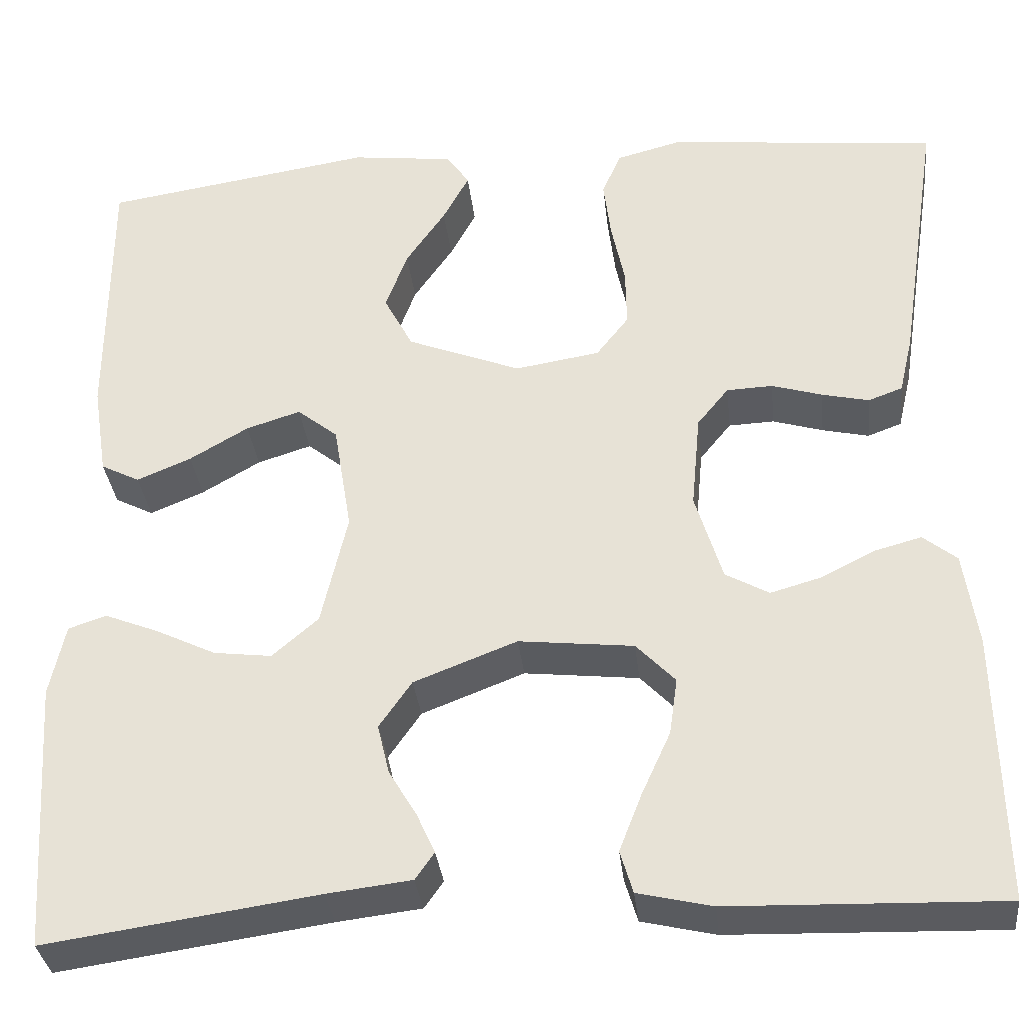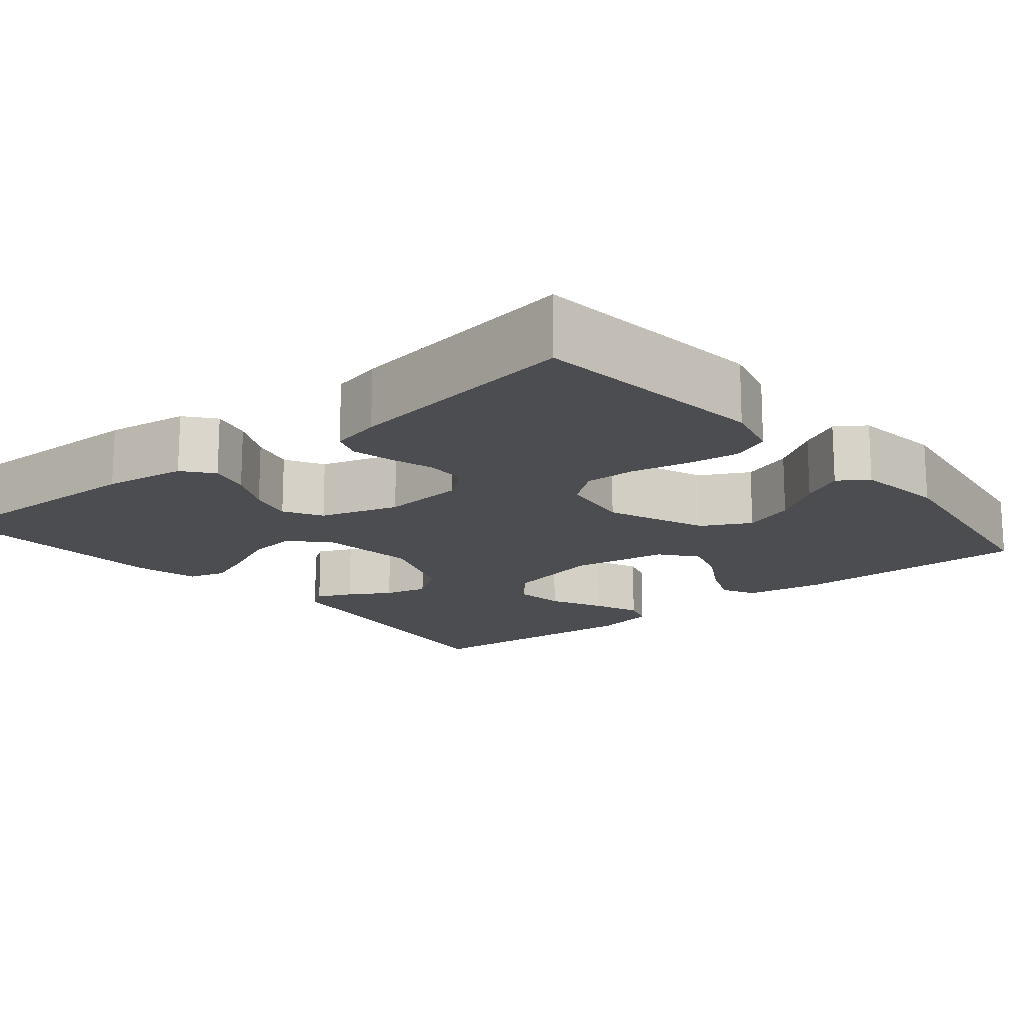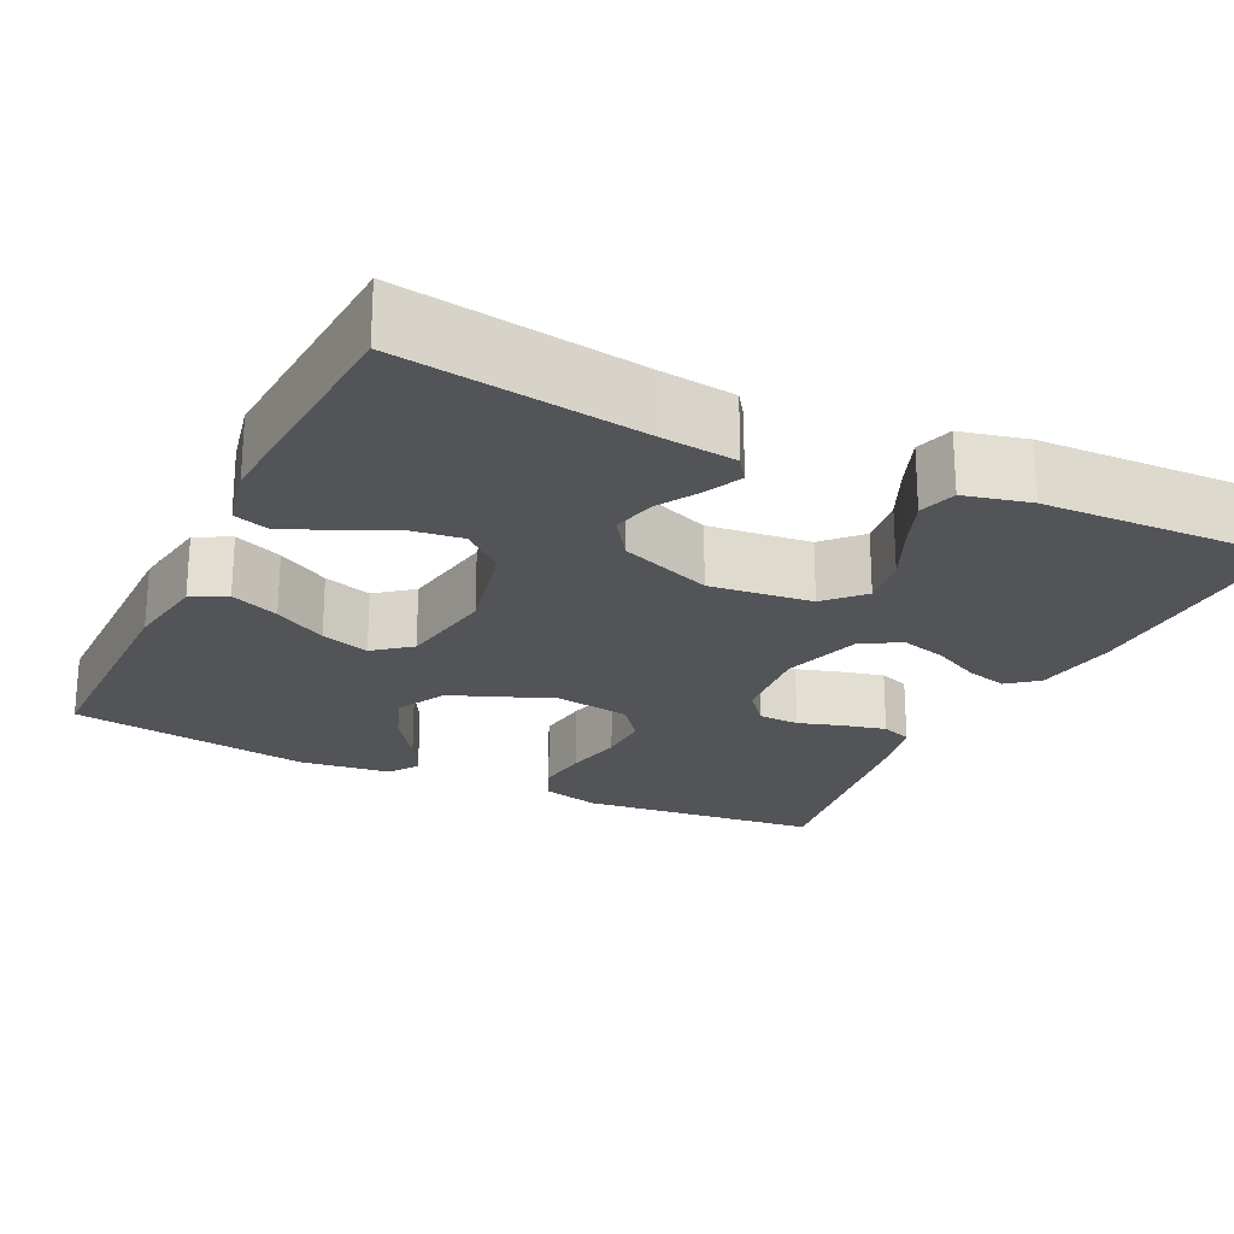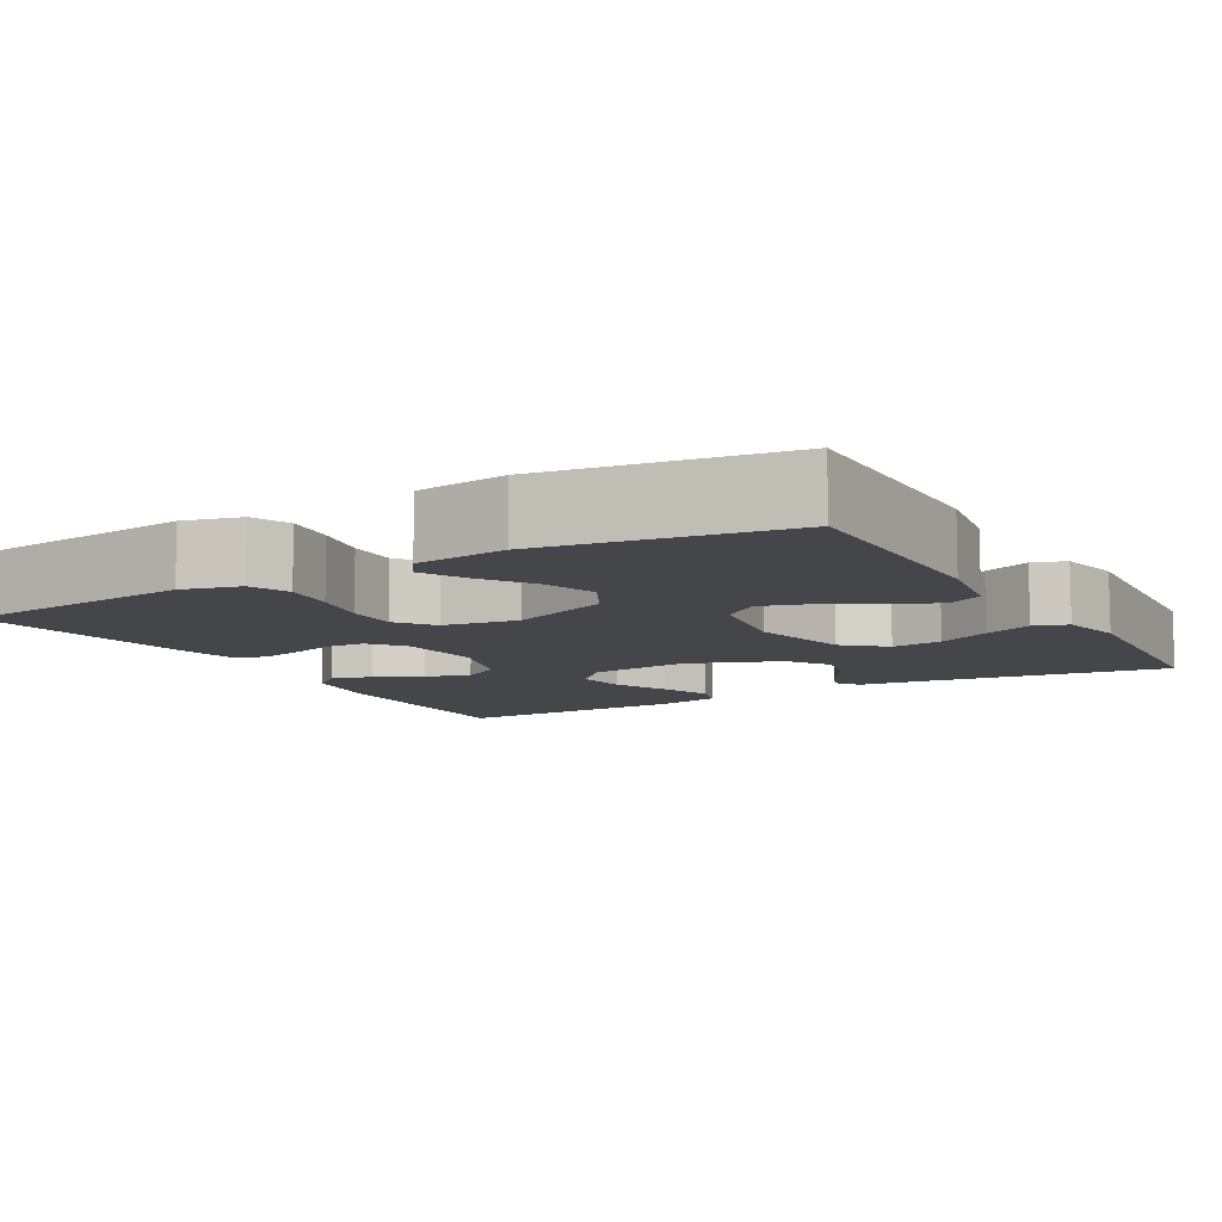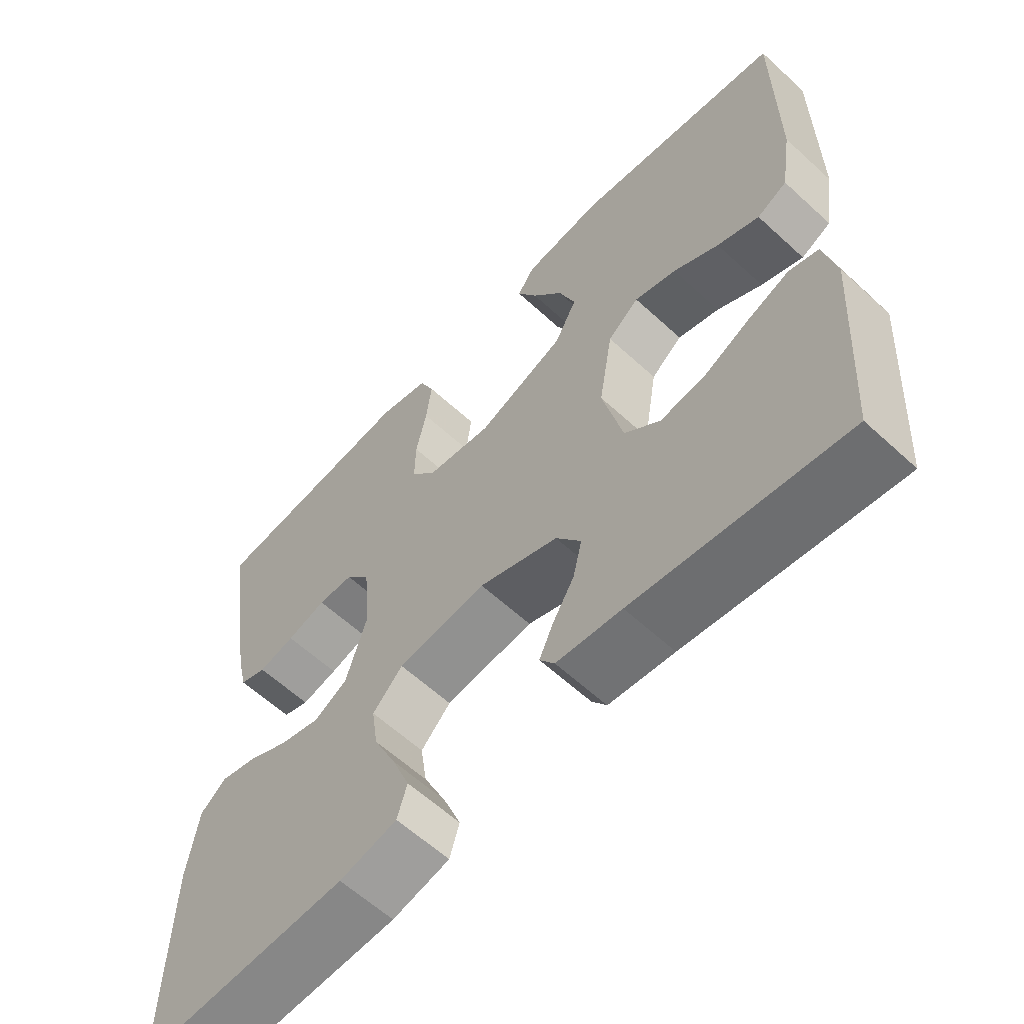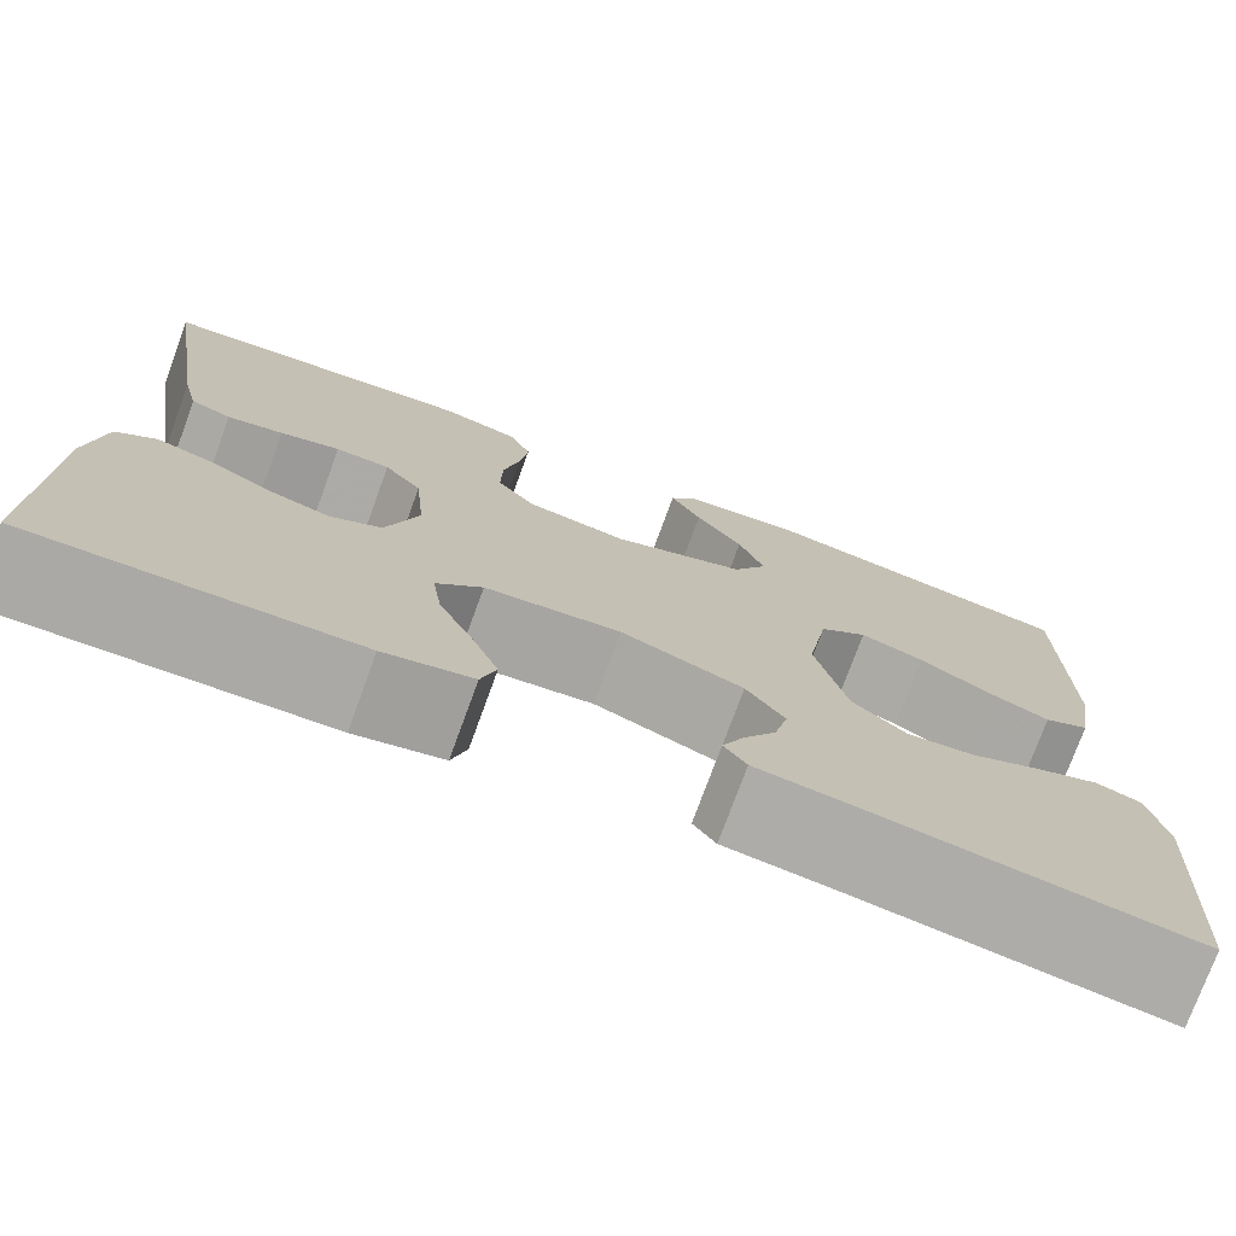
<metadata>
{"format":"obj","ext":"obj","renderer":"f3d","projection":"perspective","resolution":1024,"background":"white","views":[{"elev":-33.6,"azim":-173.7,"up":"+Z"},{"elev":-16.0,"azim":-50.4,"up":"+Y"},{"elev":-22.8,"azim":154.2,"up":"+Y"},{"elev":-9.5,"azim":29.7,"up":"+Y"},{"elev":-61.0,"azim":46.9,"up":"+Z"},{"elev":-75.7,"azim":-20.1,"up":"+Z"}]}
</metadata>
<code>
v -0.5 0.07 -0.5
v -0.495 0.07 -0.2
v -0.48 0.07 -0.096
v -0.443 0.07 -0.066
v -0.391 0.07 -0.08
v -0.332 0.07 -0.11
v -0.275 0.07 -0.126
v -0.227 0.07 -0.099
v -0.197 0.07 0
v -0.207 0.07 0.106
v -0.242 0.07 0.149
v -0.293 0.07 0.151
v -0.349 0.07 0.134
v -0.401 0.07 0.122
v -0.439 0.07 0.136
v -0.454 0.07 0.2
v -0.5 0.07 0.5
v -0.2 0.07 0.532
v -0.127 0.07 0.513
v -0.106 0.07 0.464
v -0.114 0.07 0.398
v -0.129 0.07 0.326
v -0.13 0.07 0.261
v -0.094 0.07 0.215
v 0 0.07 0.2
v 0.126 0.07 0.25
v 0.158 0.07 0.311
v 0.134 0.07 0.377
v 0.09 0.07 0.441
v 0.061 0.07 0.495
v 0.086 0.07 0.532
v 0.2 0.07 0.546
v 0.5 0.07 0.5
v 0.5 0.07 0.2
v 0.484 0.07 0.098
v 0.441 0.07 0.076
v 0.381 0.07 0.101
v 0.316 0.07 0.139
v 0.256 0.07 0.158
v 0.211 0.07 0.122
v 0.191 0.07 0
v 0.22 0.07 -0.126
v 0.271 0.07 -0.17
v 0.335 0.07 -0.162
v 0.401 0.07 -0.13
v 0.461 0.07 -0.106
v 0.503 0.07 -0.12
v 0.52 0.07 -0.2
v 0.5 0.07 -0.5
v 0.2 0.07 -0.457
v 0.107 0.07 -0.446
v 0.086 0.07 -0.416
v 0.106 0.07 -0.372
v 0.137 0.07 -0.32
v 0.15 0.07 -0.265
v 0.114 0.07 -0.213
v 0 0.07 -0.169
v -0.127 0.07 -0.183
v -0.17 0.07 -0.228
v -0.161 0.07 -0.291
v -0.129 0.07 -0.361
v -0.104 0.07 -0.425
v -0.118 0.07 -0.472
v -0.2 0.07 -0.491
v -0.5 0 -0.5
v -0.495 0 -0.2
v -0.48 0 -0.096
v -0.443 0 -0.066
v -0.391 0 -0.08
v -0.332 0 -0.11
v -0.275 0 -0.126
v -0.227 0 -0.099
v -0.197 0 0
v -0.207 0 0.106
v -0.242 0 0.149
v -0.293 0 0.151
v -0.349 0 0.134
v -0.401 0 0.122
v -0.439 0 0.136
v -0.454 0 0.2
v -0.5 0 0.5
v -0.2 0 0.532
v -0.127 0 0.513
v -0.106 0 0.464
v -0.114 0 0.398
v -0.129 0 0.326
v -0.13 0 0.261
v -0.094 0 0.215
v 0 0 0.2
v 0.126 0 0.25
v 0.158 0 0.311
v 0.134 0 0.377
v 0.09 0 0.441
v 0.061 0 0.495
v 0.086 0 0.532
v 0.2 0 0.546
v 0.5 0 0.5
v 0.5 0 0.2
v 0.484 0 0.098
v 0.441 0 0.076
v 0.381 0 0.101
v 0.316 0 0.139
v 0.256 0 0.158
v 0.211 0 0.122
v 0.191 0 0
v 0.22 0 -0.126
v 0.271 0 -0.17
v 0.335 0 -0.162
v 0.401 0 -0.13
v 0.461 0 -0.106
v 0.503 0 -0.12
v 0.52 0 -0.2
v 0.5 0 -0.5
v 0.2 0 -0.457
v 0.107 0 -0.446
v 0.086 0 -0.416
v 0.106 0 -0.372
v 0.137 0 -0.32
v 0.15 0 -0.265
v 0.114 0 -0.213
v 0 0 -0.169
v -0.127 0 -0.183
v -0.17 0 -0.228
v -0.161 0 -0.291
v -0.129 0 -0.361
v -0.104 0 -0.425
v -0.118 0 -0.472
v -0.2 0 -0.491
f 4 5 6
f 3 4 6
f 2 3 6
f 1 2 6
f 64 1 6
f 63 64 6
f 62 63 6
f 61 62 6
f 60 61 6
f 59 60 6 7
f 58 59 7 8
f 57 58 8 9
f 56 57 9 10
f 52 53 54
f 51 52 54
f 50 51 54
f 50 54 55
f 49 50 55
f 48 49 55
f 47 48 55
f 46 47 55
f 45 46 55
f 44 45 55
f 43 44 55 56
f 36 37 38
f 35 36 38
f 34 35 38
f 33 34 38
f 32 33 38
f 31 32 38
f 30 31 38
f 29 30 38
f 28 29 38
f 27 28 38 39
f 26 27 39 40
f 20 21 22
f 19 20 22
f 18 19 22
f 17 18 22
f 16 17 22
f 15 16 22
f 14 15 22
f 13 14 22
f 12 13 22
f 11 12 22 23
f 56 10 11
f 43 56 11
f 42 43 11
f 25 26 40 41
f 41 42 11
f 25 41 11
f 24 25 11
f 11 23 24
f 70 69 68
f 70 68 67
f 70 67 66
f 70 66 65
f 70 65 128
f 70 128 127
f 70 127 126
f 70 126 125
f 70 125 124
f 71 70 124 123
f 72 71 123 122
f 73 72 122 121
f 74 73 121 120
f 118 117 116
f 118 116 115
f 118 115 114
f 119 118 114
f 119 114 113
f 119 113 112
f 119 112 111
f 119 111 110
f 119 110 109
f 119 109 108
f 120 119 108 107
f 102 101 100
f 102 100 99
f 102 99 98
f 102 98 97
f 102 97 96
f 102 96 95
f 102 95 94
f 102 94 93
f 102 93 92
f 103 102 92 91
f 104 103 91 90
f 86 85 84
f 86 84 83
f 86 83 82
f 86 82 81
f 86 81 80
f 86 80 79
f 86 79 78
f 86 78 77
f 86 77 76
f 87 86 76 75
f 75 74 120
f 75 120 107
f 75 107 106
f 105 104 90 89
f 75 106 105
f 75 105 89
f 75 89 88
f 88 87 75
f 1 65 66 2
f 2 66 67 3
f 3 67 68 4
f 4 68 69 5
f 5 69 70 6
f 6 70 71 7
f 7 71 72 8
f 8 72 73 9
f 9 73 74 10
f 10 74 75 11
f 11 75 76 12
f 12 76 77 13
f 13 77 78 14
f 14 78 79 15
f 15 79 80 16
f 16 80 81 17
f 17 81 82 18
f 18 82 83 19
f 19 83 84 20
f 20 84 85 21
f 21 85 86 22
f 22 86 87 23
f 23 87 88 24
f 24 88 89 25
f 25 89 90 26
f 26 90 91 27
f 27 91 92 28
f 28 92 93 29
f 29 93 94 30
f 30 94 95 31
f 31 95 96 32
f 32 96 97 33
f 33 97 98 34
f 34 98 99 35
f 35 99 100 36
f 36 100 101 37
f 37 101 102 38
f 38 102 103 39
f 39 103 104 40
f 40 104 105 41
f 41 105 106 42
f 42 106 107 43
f 43 107 108 44
f 44 108 109 45
f 45 109 110 46
f 46 110 111 47
f 47 111 112 48
f 48 112 113 49
f 49 113 114 50
f 50 114 115 51
f 51 115 116 52
f 52 116 117 53
f 53 117 118 54
f 54 118 119 55
f 55 119 120 56
f 56 120 121 57
f 57 121 122 58
f 58 122 123 59
f 59 123 124 60
f 60 124 125 61
f 61 125 126 62
f 62 126 127 63
f 63 127 128 64
f 64 128 65 1

</code>
